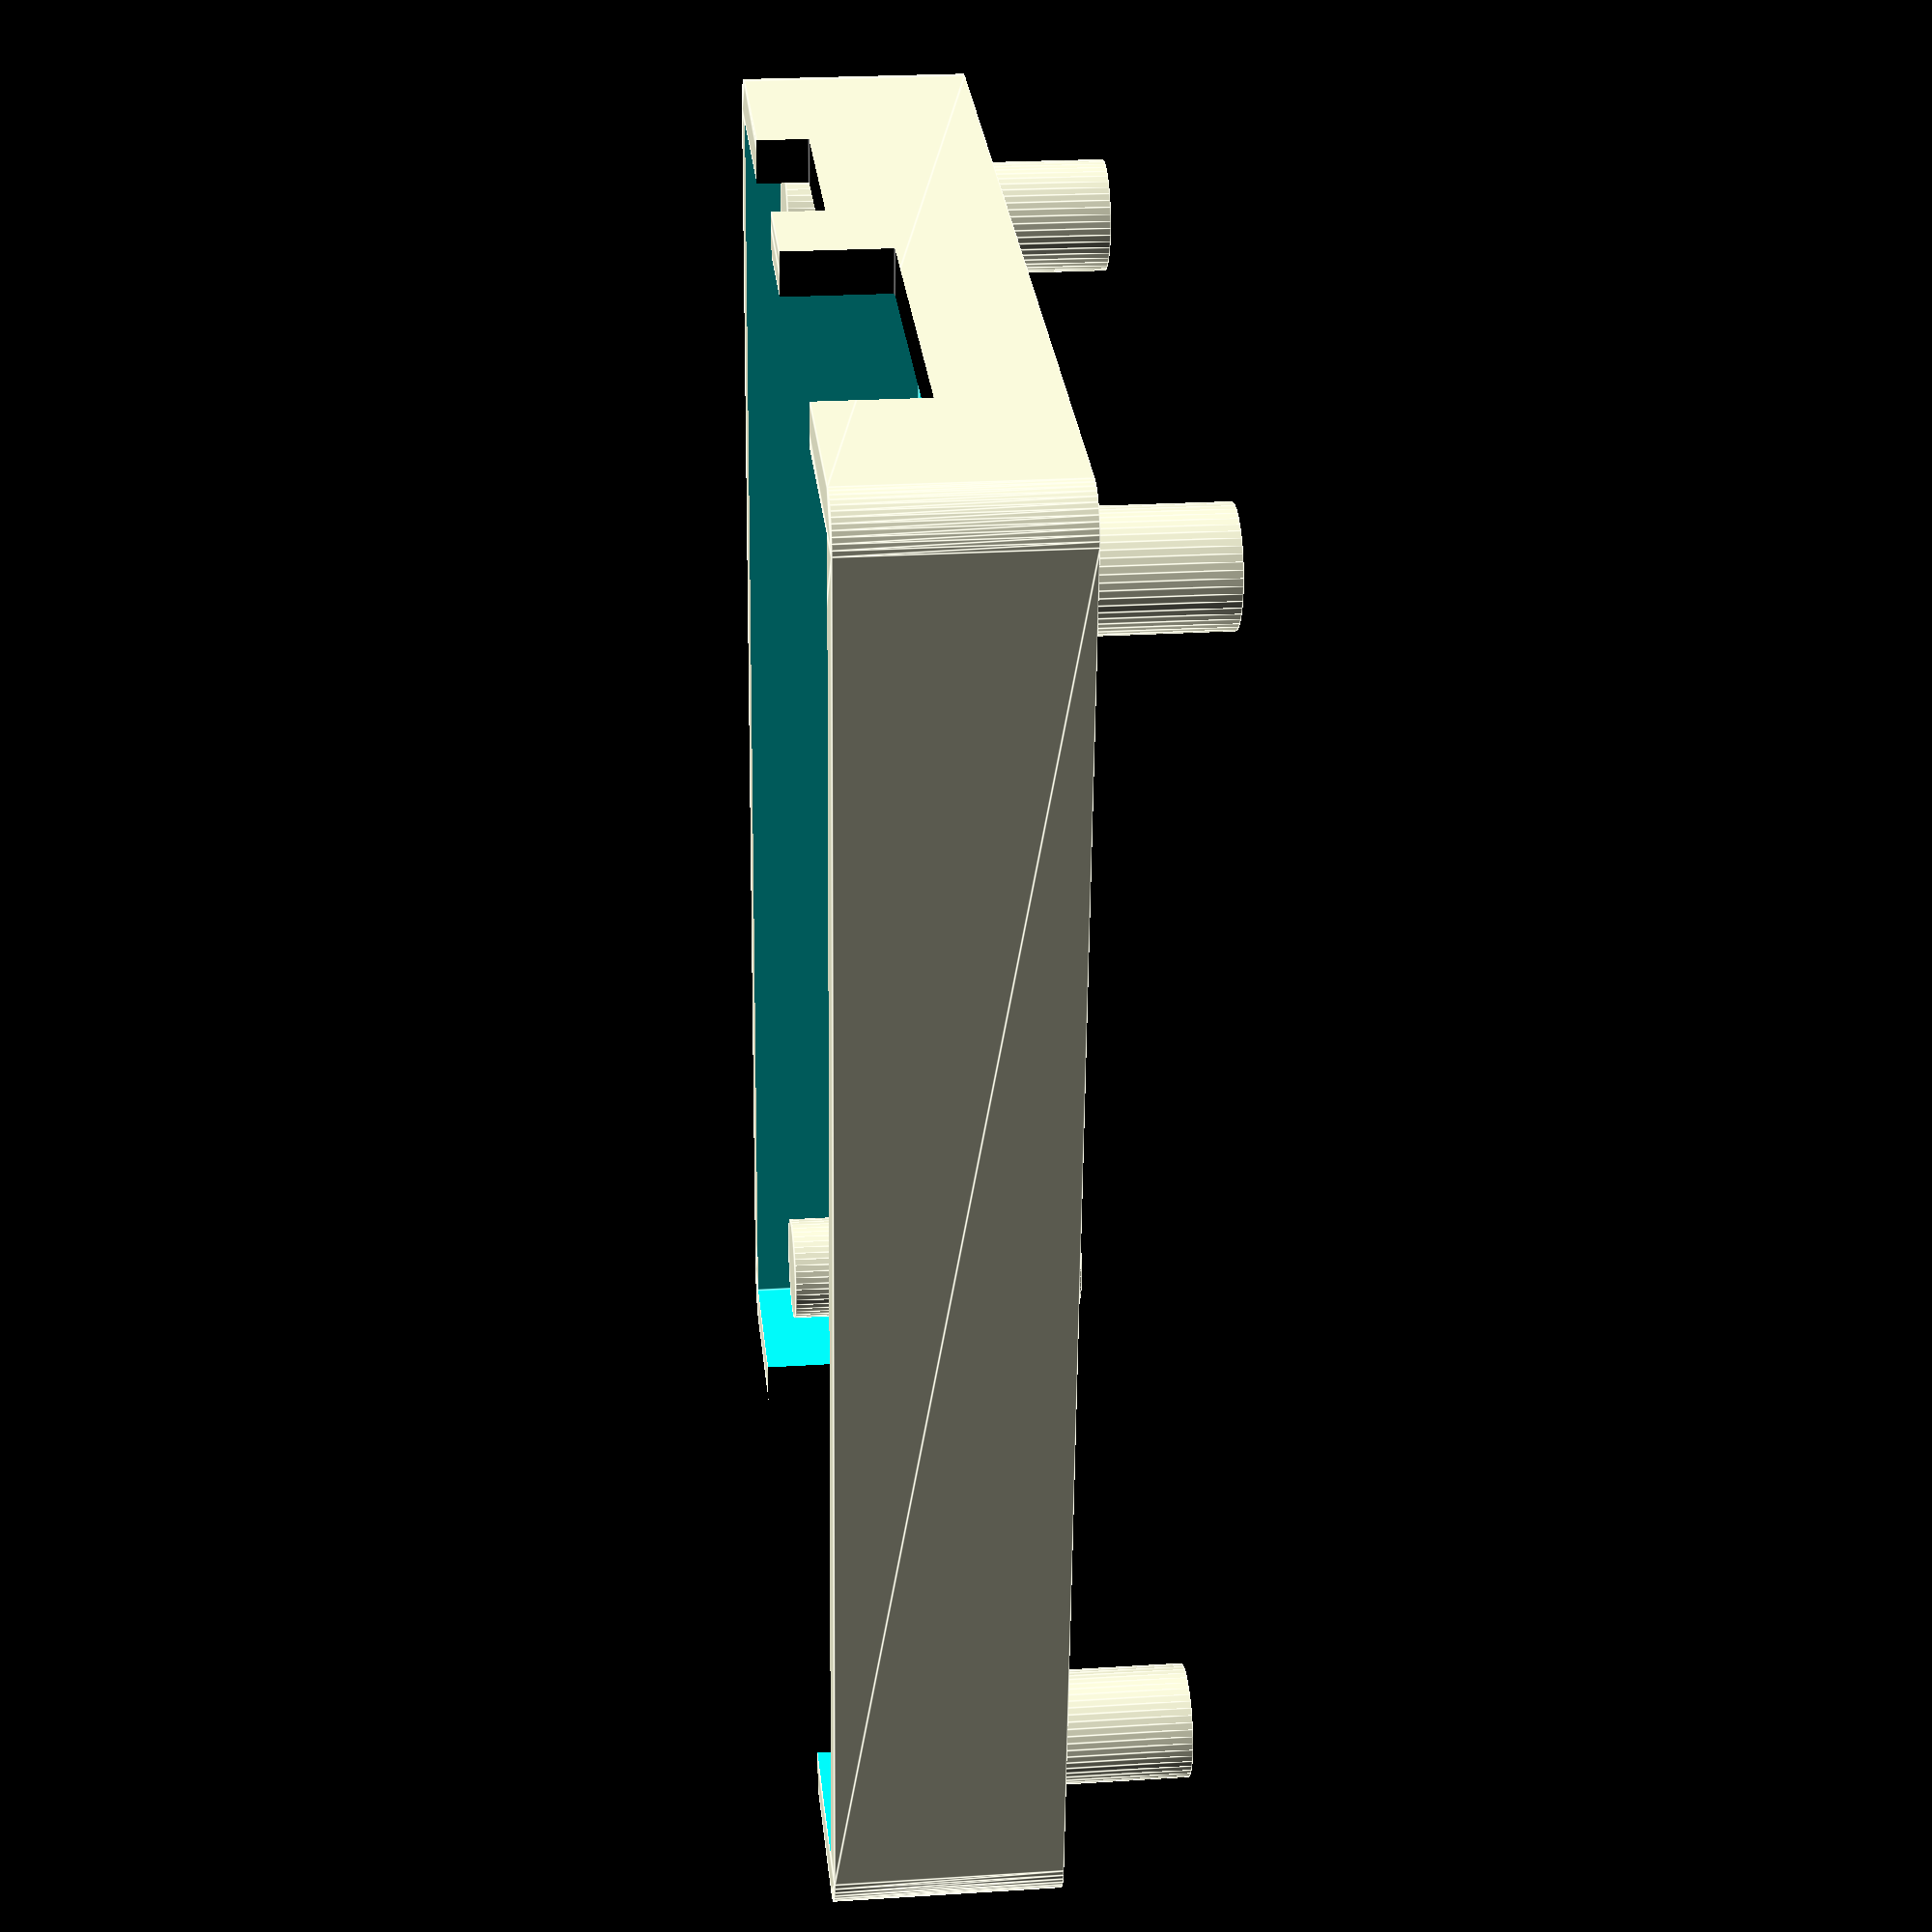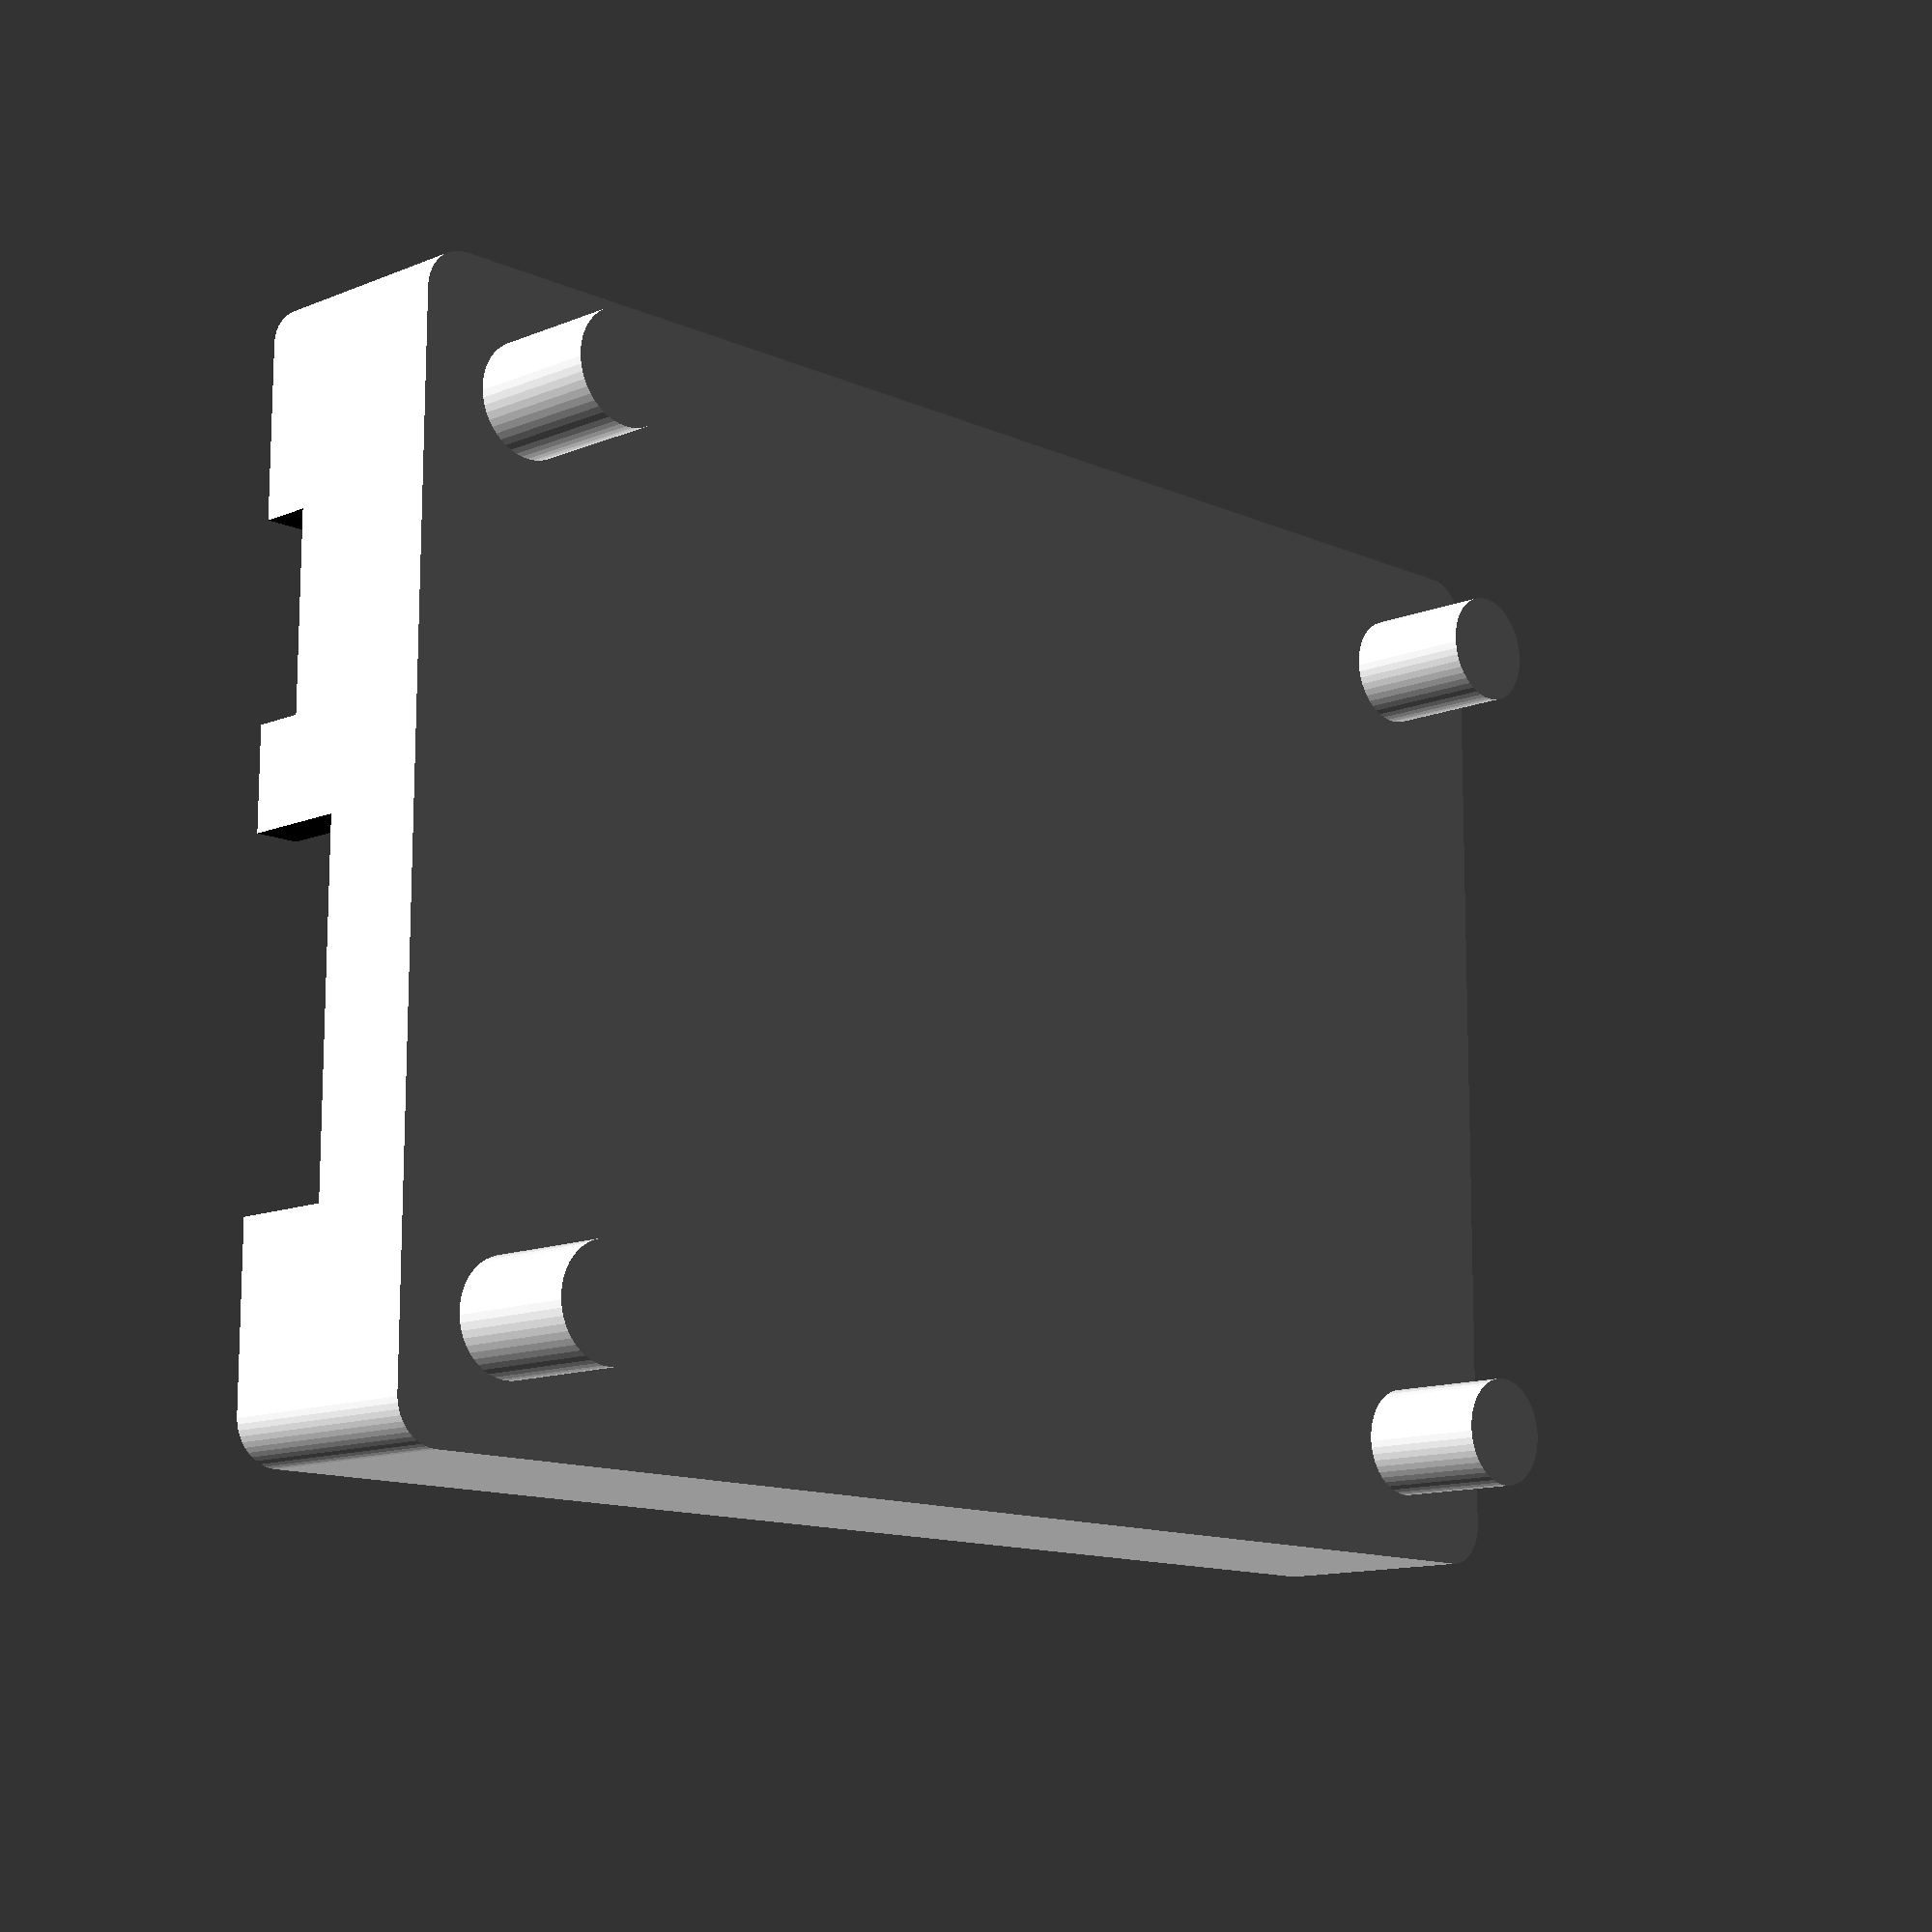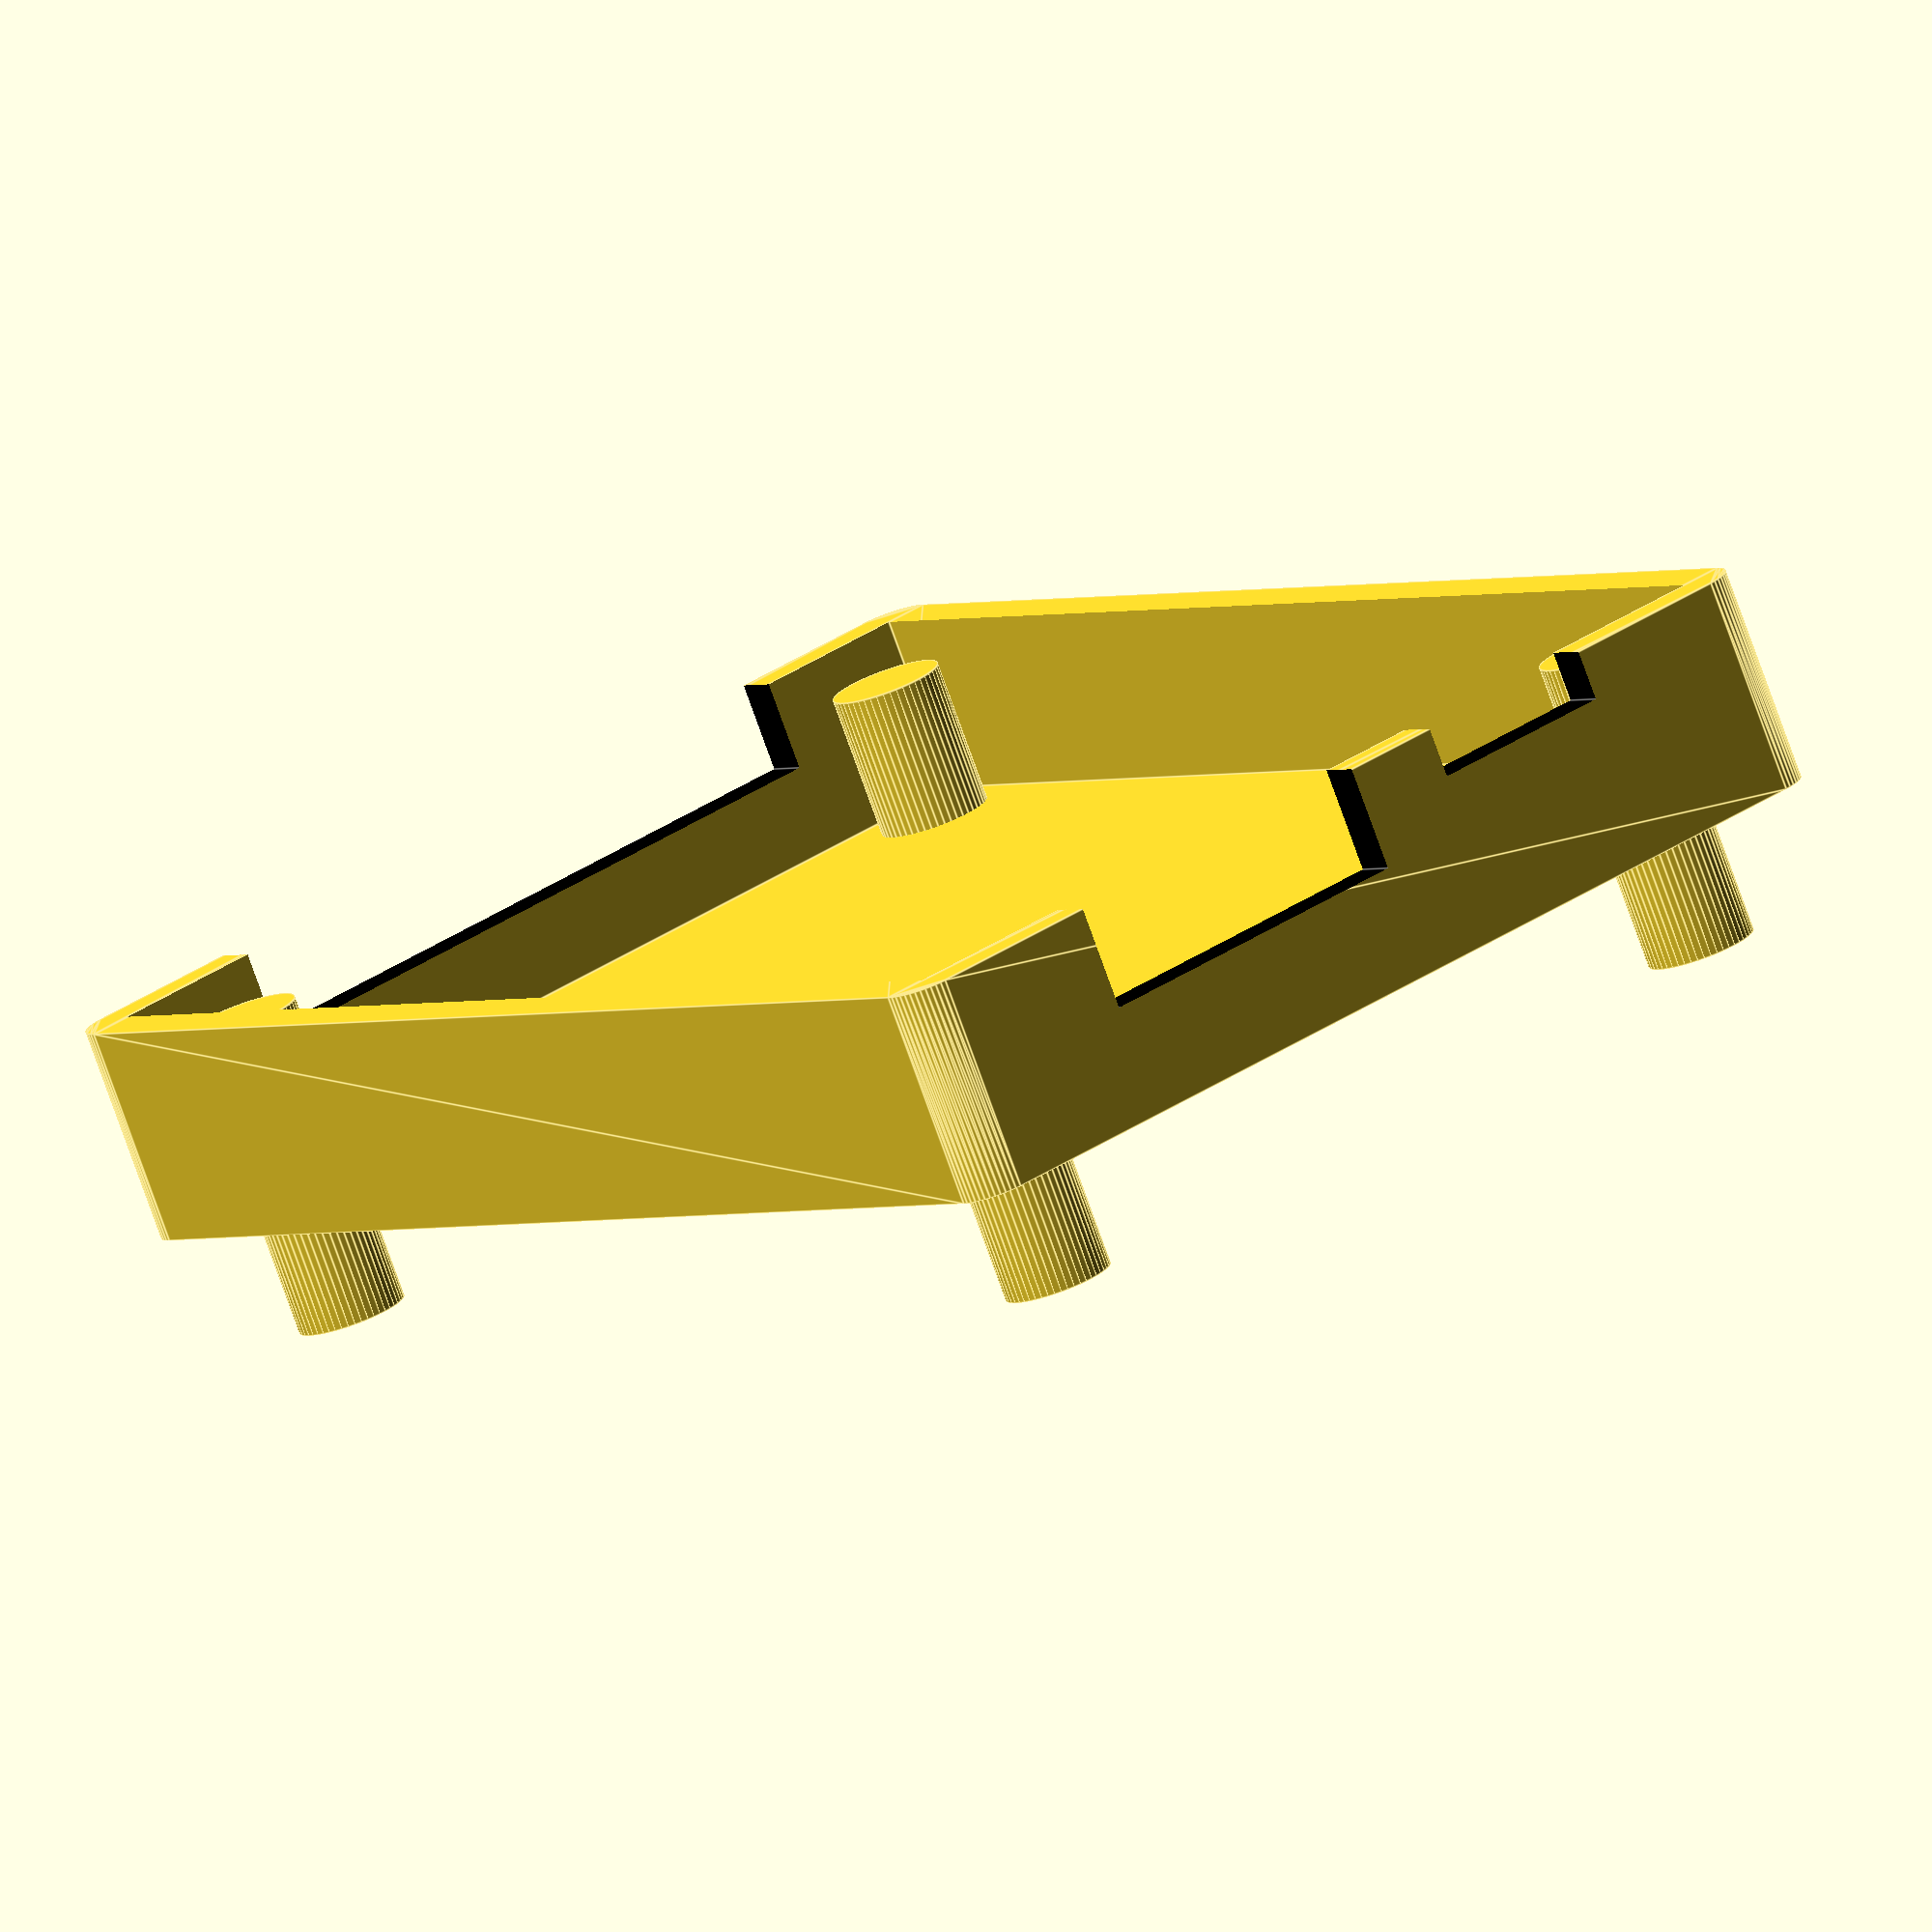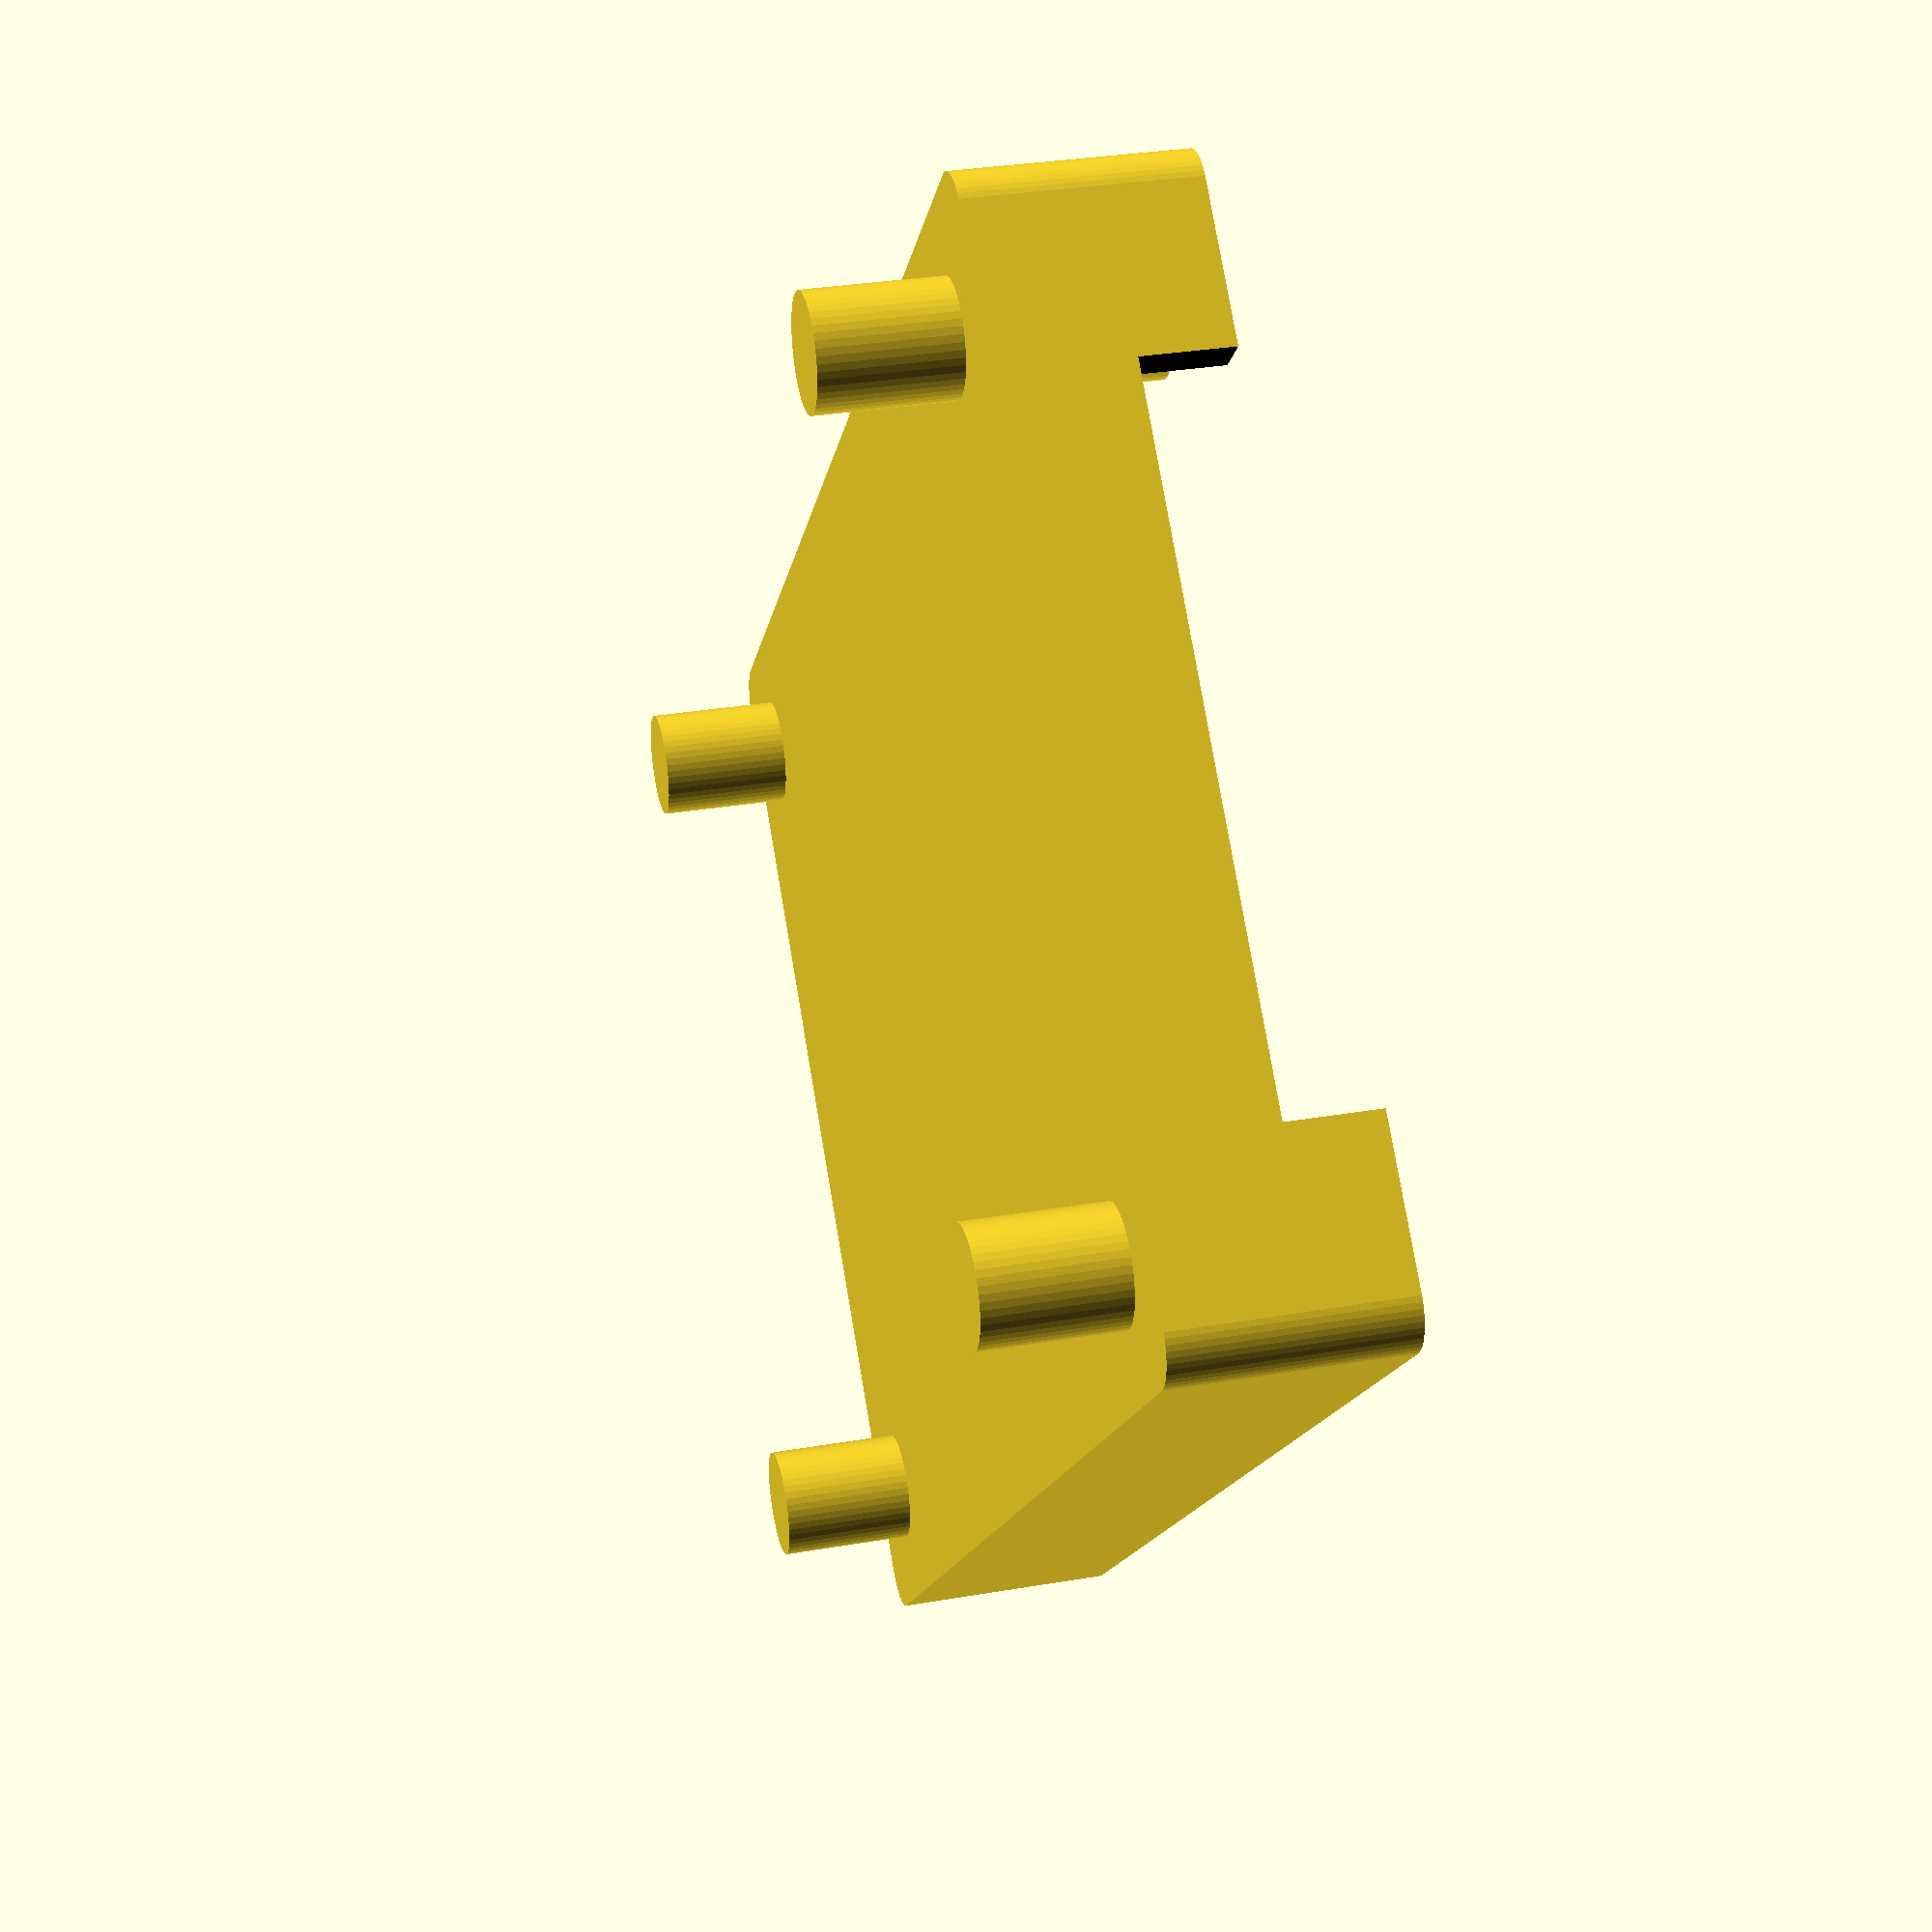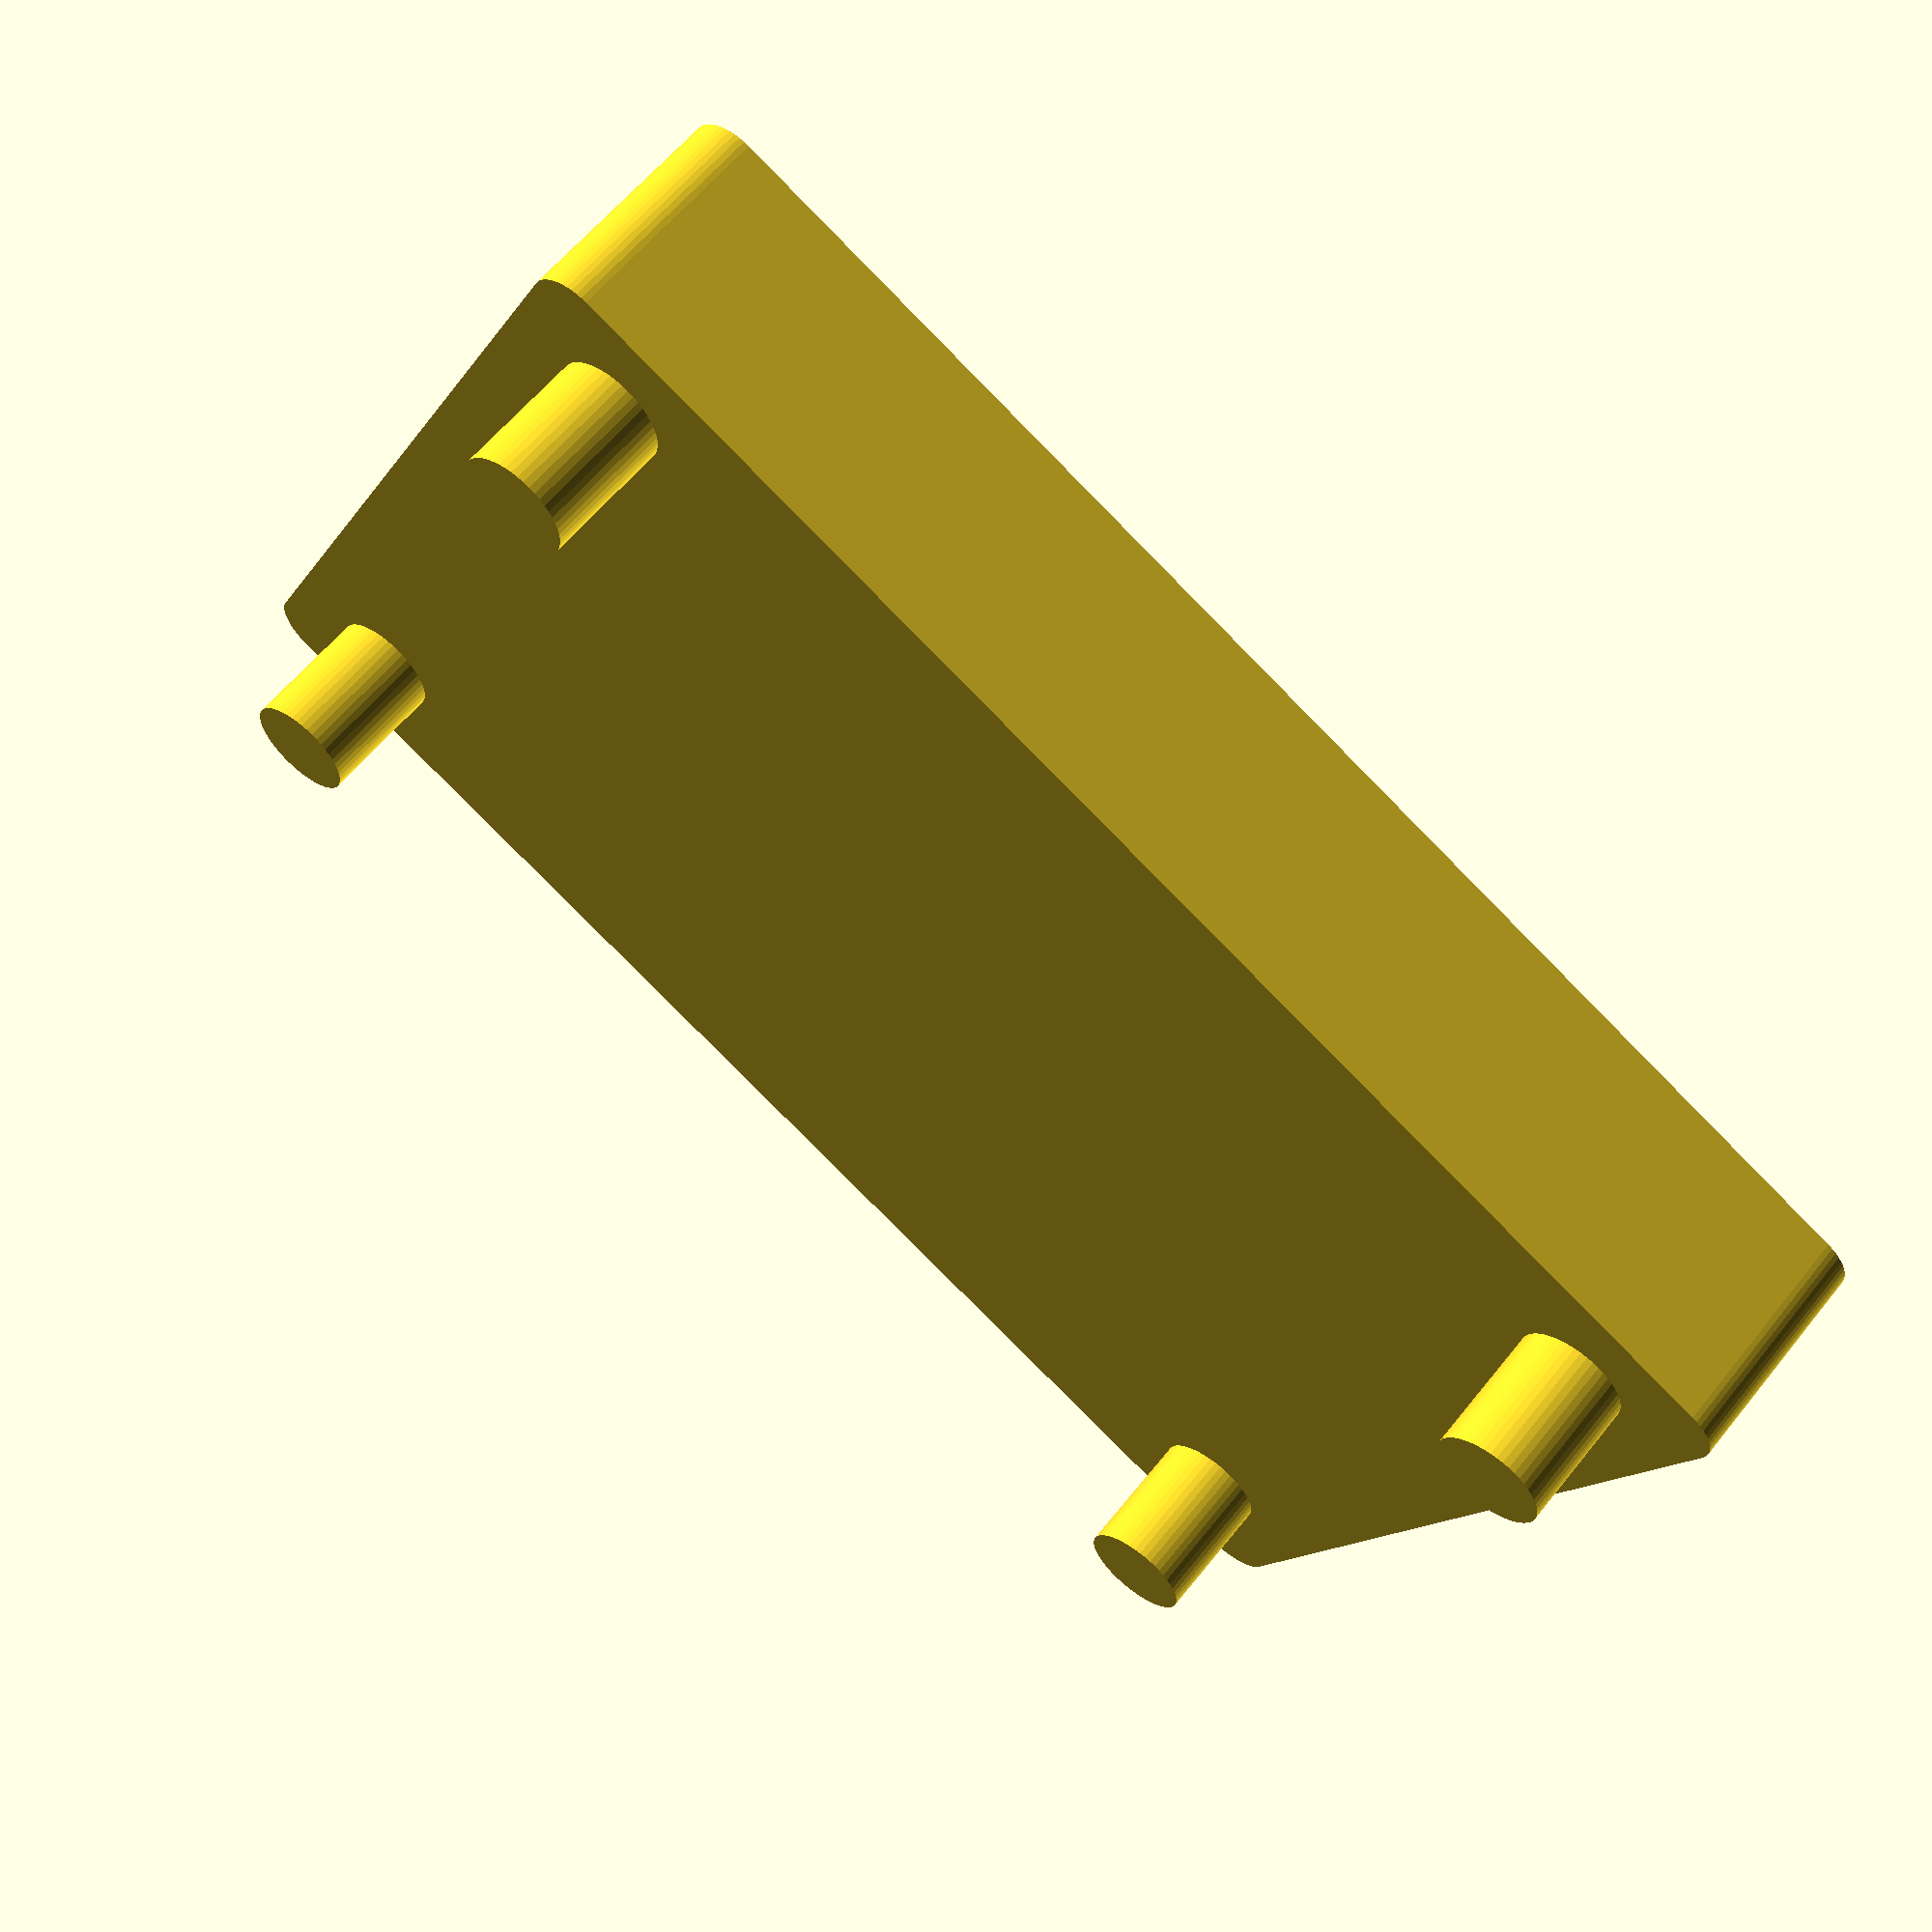
<openscad>
//
// WIZ110SR Case
//
// TODO:
//
// - top vent
// - lip lock
// - mount top spacer

$fn=50;

//-----------------

boxThick=2;
wizLength=63;
wizWidth=45;
wizThick=1.5;
bottomMountHeight=1.3;
boxHeight=10;

//-----------------

module rounded_rect(x, y, z, radius) {
    linear_extrude(height=z)
        minkowski() {
            square([x,y]);
            circle(r = radius);
        }
}

module wiz_hole() {
    cylinder(h=wizThick+2, d=3);
}

module bottom_hole() {
    cylinder(h=boxThick+2, d=3);
}

module bottom_mount() {
    difference() {
        cylinder(h=bottomMountHeight, r1=3,r2=2.5);
        translate([0,0,-1]) cylinder(h=3, r1=1.5,r2=1.5);
    }
}

module bottom_sink() {
    difference() {
        cylinder(h=bottomMountHeight, r1=3,r2=1.5);
        translate([0,0,-1]) cylinder(h=3, r1=1.5,r2=1.5);
    }
}

module top_spacer() {
    difference() {
        cylinder(h=2*boxHeight-2*boxThick-wizThick, d=5);
//        translate([0,0,-6]) cylinder(h=boxHeight-boxThick-wizThick+2, d=2.5);
    }
}

module wall() {
    difference(){
        cube([10,16,2]);
        translate([5,8,-1]) cylinder(h=4,d=6);
        union(){
            translate([5,3.5,-1]) cylinder(h=4,d=3);
            translate([5,12.5,-1]) cylinder(h=4,d=3);
            translate([3.5,3.5,-1]) cube([3,9,4]);
        }
    }    
}

//-----------------

module top() {
    difference(){
        translate([0,0,0]) rounded_rect(wizWidth,wizLength,boxHeight,2);
        translate([0,0,-boxThick]) cube([wizWidth,wizLength,boxHeight]);// FILLER
        translate([0,0,-boxHeight]) wiz();// WIZZ
    }
    translate([3.5,3.5,wizThick]) top_spacer();// TOP SPACER
    translate([wizWidth-3.5,3.5,wizThick]) top_spacer();
    translate([3.5,wizLength-3.5,wizThick]) top_spacer();
    translate([wizWidth-3.5,wizLength-3.5,wizThick]) top_spacer();        
}

//-----------------

module bottom() {
    difference(){
        rounded_rect(wizWidth,wizLength,boxHeight,2);
        translate([0,0,2]) cube([wizWidth,wizLength,boxHeight]);// FILLER
        translate([0,0,boxThick+bottomMountHeight]) wiz();// WIZZ
        translate([3.5,3.5,-1]) bottom_hole();// BOTTOM HOLE
        translate([wizWidth-3.5,3.5,-1]) bottom_hole();
        translate([3.5,wizLength-3.5,-1]) bottom_hole();
        translate([wizWidth-3.5,wizLength-3.5,-1]) bottom_hole();
        translate([3.5,3.5,0]) bottom_sink();// BOTTOM SINK
        translate([wizWidth-3.5,3.5,0]) bottom_sink();
        translate([3.5,wizLength-3.5,0]) bottom_sink();
        translate([wizWidth-3.5,wizLength-3.5,0]) bottom_sink();        
    }
    translate([-10-boxThick,wizLength/2-8,2]) wall();// WALL MOUNT
    translate([wizWidth+boxThick,wizLength/2-8,2]) wall();
    translate([3.5,3.5,boxThick]) bottom_mount();// BOTTOM SINK
    translate([wizWidth-3.5,3.5,boxThick]) bottom_mount();
    translate([3.5,wizLength-3.5,boxThick]) bottom_mount();
    translate([wizWidth-3.5,wizLength-3.5,boxThick]) bottom_mount();
}

//-----------------

module wiz() {
    color("darkgreen")
    difference(){
        cube([wizWidth,wizLength,wizThick]);
        translate([3.5,3.5,-1]) wiz_hole();
        translate([wizWidth-3.5,3.5,-1]) wiz_hole();
        translate([3.5,wizLength-3.5,-1]) wiz_hole();
        translate([wizWidth-3.5,wizLength-3.5,-1]) wiz_hole();
    }
    color("black")
        translate([8,wizLength+3.6-21.20,wizThick]) cube([15.9,21.20,13.30]);//ETH
    color("black")
        translate([(wizWidth-30.8)/2,-12.55/2,wizThick]) cube([30.8,18.2,12.55]);//RS232
    color("black")
        translate([wizWidth-7.7-8.8,wizLength+3.6-13.2,wizThick]) cube([8.8,13.2,10.8]);//PWR
}

//-----------------

//bottom();
//translate([0,0,boxThick+bottomMountHeight]) wiz();
//translate([0,0,boxHeight+bottomMountHeight+wizThick]) top();
top();
</openscad>
<views>
elev=156.6 azim=173.9 roll=276.2 proj=p view=edges
elev=12.3 azim=270.2 roll=314.0 proj=p view=wireframe
elev=257.7 azim=36.7 roll=340.3 proj=o view=edges
elev=148.1 azim=44.1 roll=103.5 proj=p view=solid
elev=120.1 azim=296.3 roll=141.7 proj=p view=wireframe
</views>
